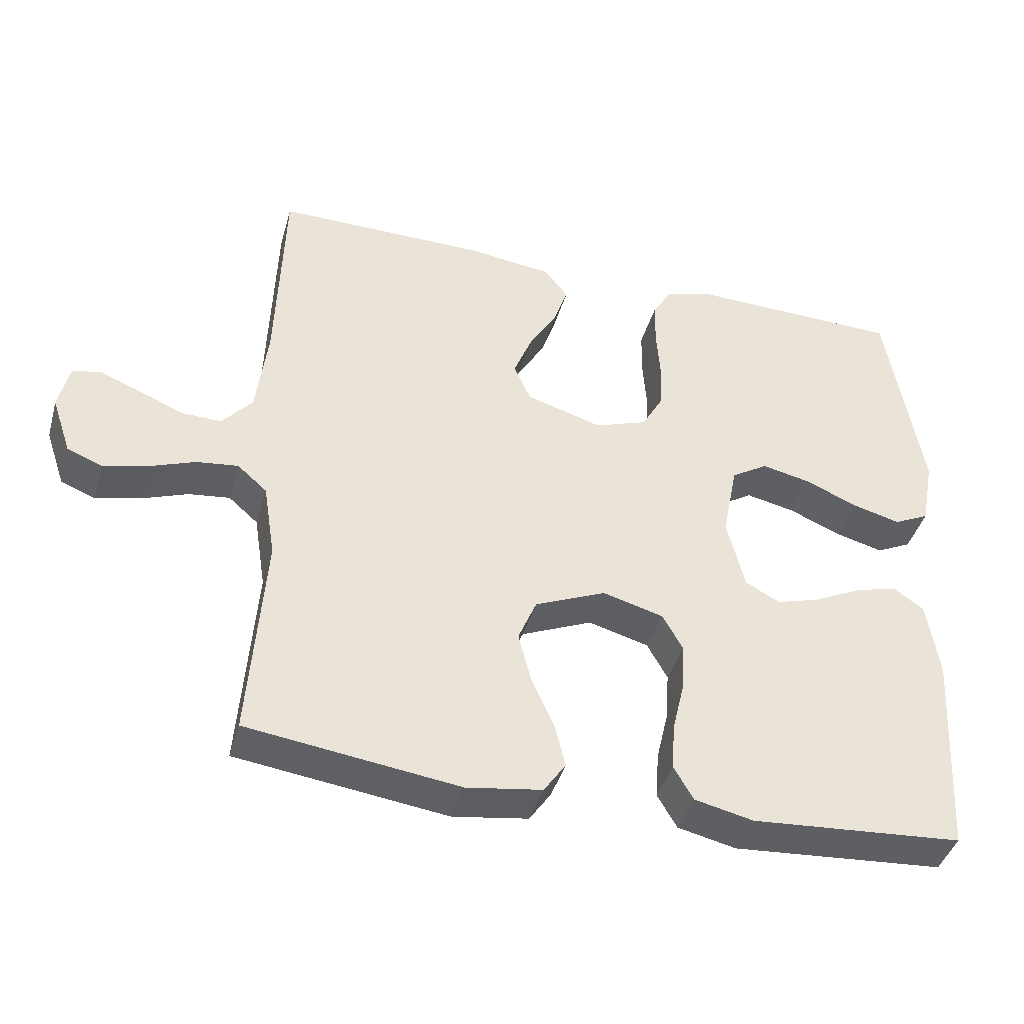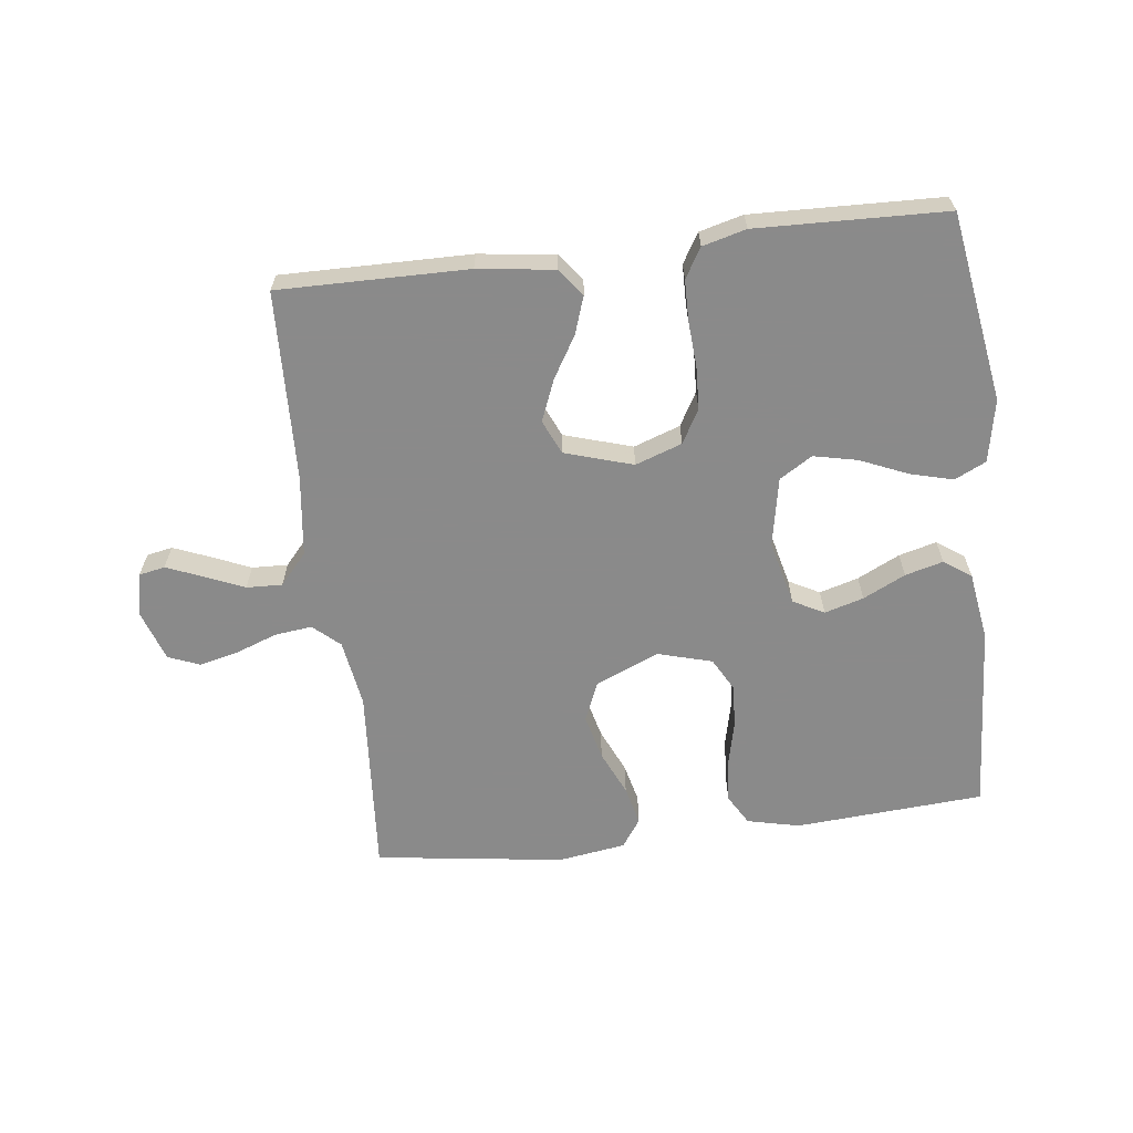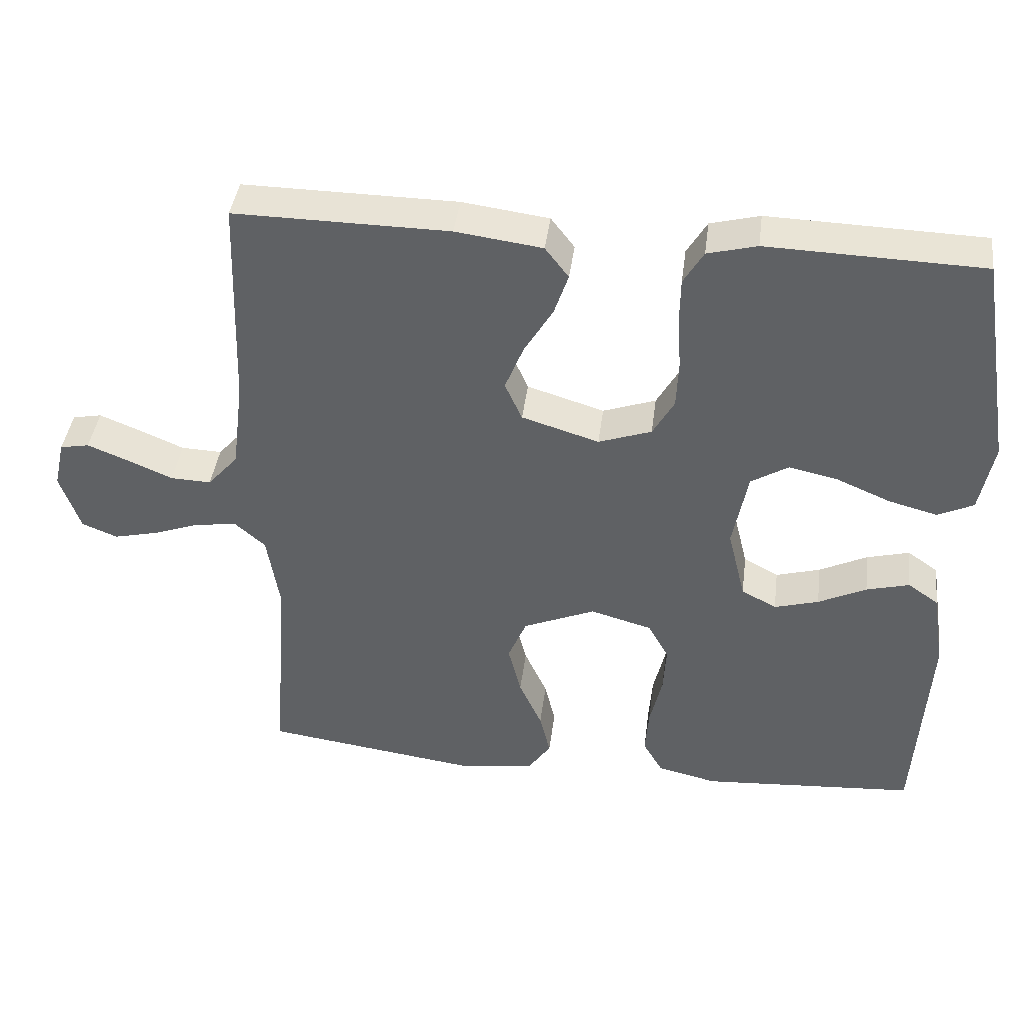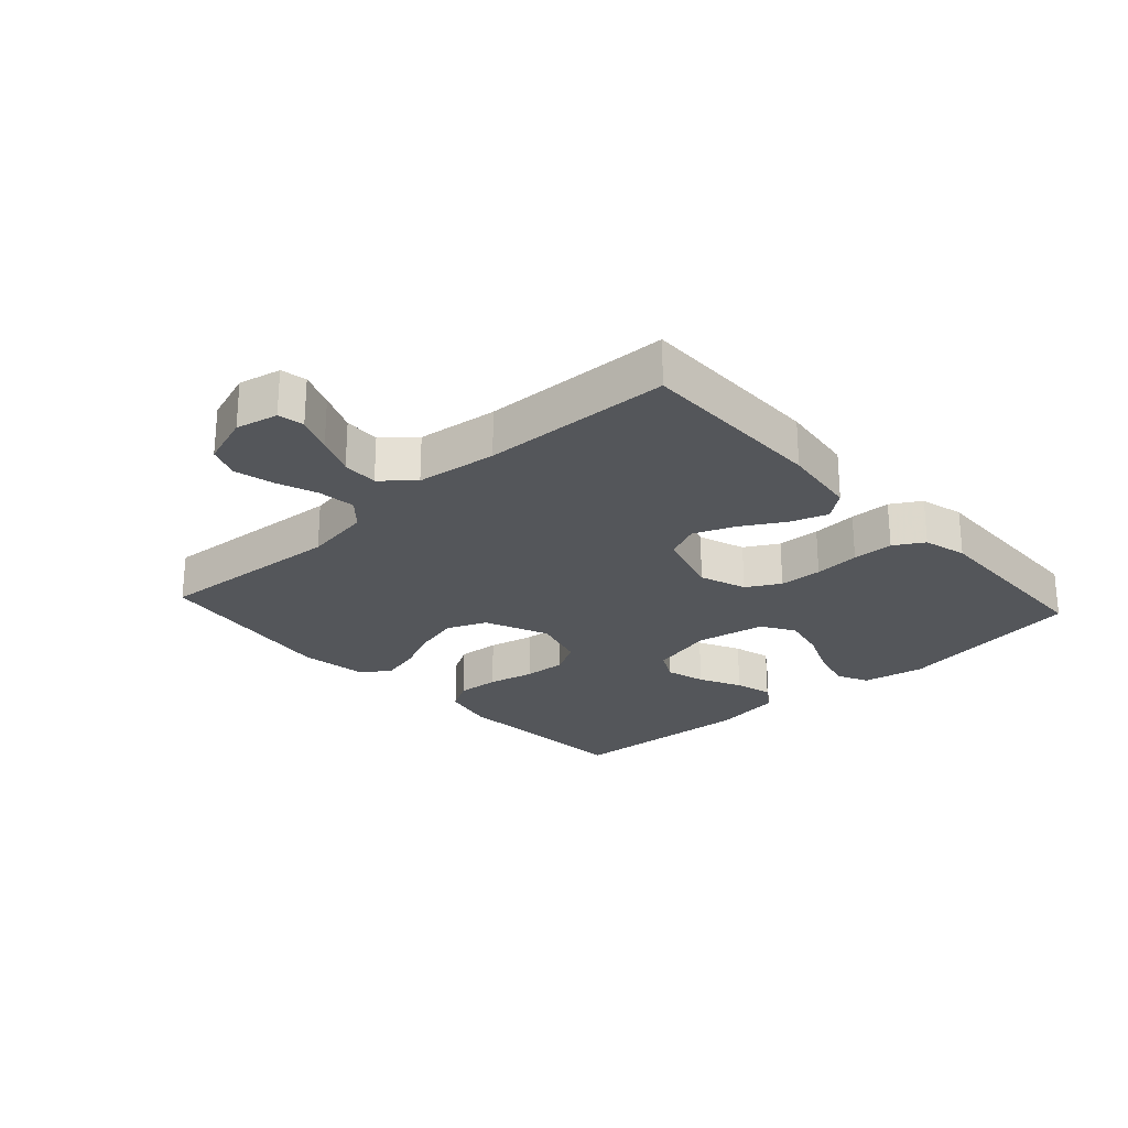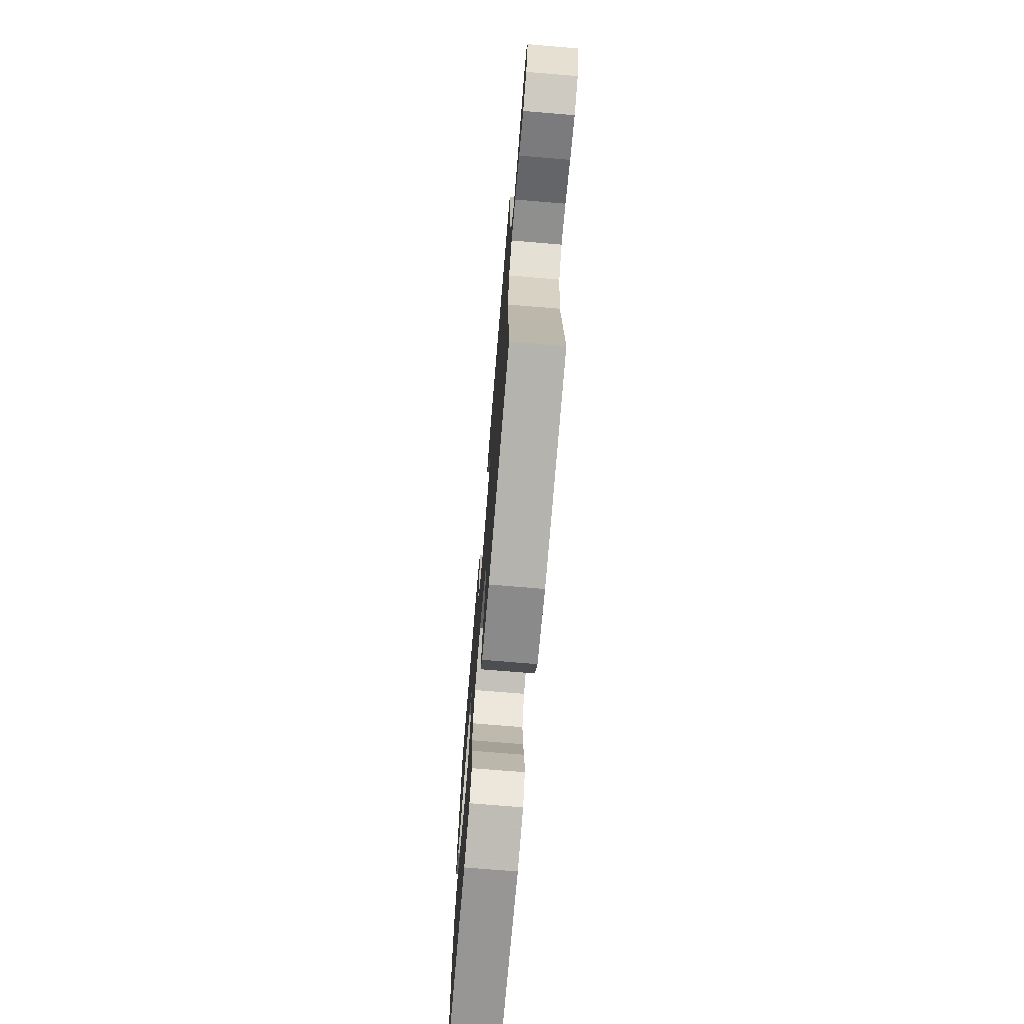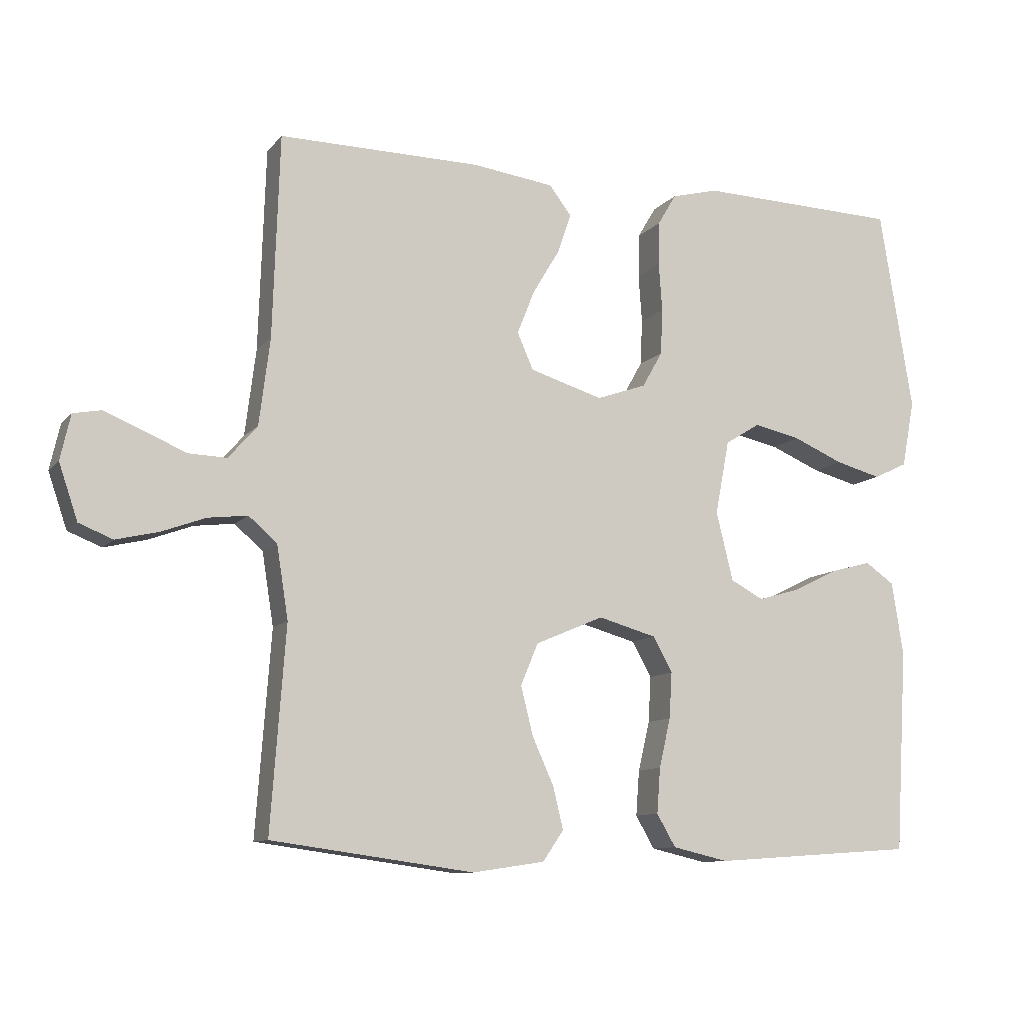
<metadata>
{"format":"obj","ext":"obj","renderer":"f3d","projection":"perspective","resolution":1024,"background":"white","views":[{"elev":-41.5,"azim":-15.5,"up":"+Z"},{"elev":-63.6,"azim":6.9,"up":"+Y"},{"elev":41.4,"azim":7.3,"up":"+Z"},{"elev":-25.1,"azim":-47.6,"up":"+Y"},{"elev":-72.0,"azim":-94.8,"up":"+Z"},{"elev":-10.3,"azim":-22.9,"up":"+Z"}]}
</metadata>
<code>
v 0.5 0.07 -0.5
v 0.2 0.07 -0.521
v 0.117 0.07 -0.502
v 0.089 0.07 -0.454
v 0.094 0.07 -0.387
v 0.111 0.07 -0.314
v 0.115 0.07 -0.246
v 0.086 0.07 -0.194
v 0 0.07 -0.17
v -0.101 0.07 -0.213
v -0.127 0.07 -0.275
v -0.109 0.07 -0.347
v -0.077 0.07 -0.418
v -0.062 0.07 -0.48
v -0.093 0.07 -0.525
v -0.2 0.07 -0.541
v -0.5 0.07 -0.5
v -0.478 0.07 -0.2
v -0.495 0.07 -0.093
v -0.537 0.07 -0.056
v -0.596 0.07 -0.063
v -0.661 0.07 -0.087
v -0.724 0.07 -0.102
v -0.774 0.07 -0.082
v -0.802 0.07 0
v -0.787 0.07 0.067
v -0.746 0.07 0.075
v -0.689 0.07 0.052
v -0.626 0.07 0.025
v -0.569 0.07 0.023
v -0.526 0.07 0.072
v -0.51 0.07 0.2
v -0.5 0.07 0.5
v -0.2 0.07 0.497
v -0.079 0.07 0.481
v -0.046 0.07 0.438
v -0.066 0.07 0.379
v -0.106 0.07 0.312
v -0.132 0.07 0.247
v -0.108 0.07 0.193
v 0 0.07 0.16
v 0.074 0.07 0.186
v 0.104 0.07 0.239
v 0.107 0.07 0.307
v 0.102 0.07 0.379
v 0.103 0.07 0.444
v 0.131 0.07 0.491
v 0.2 0.07 0.509
v 0.5 0.07 0.5
v 0.549 0.07 0.2
v 0.53 0.07 0.101
v 0.48 0.07 0.077
v 0.412 0.07 0.095
v 0.337 0.07 0.127
v 0.268 0.07 0.142
v 0.216 0.07 0.11
v 0.195 0.07 0
v 0.22 0.07 -0.102
v 0.269 0.07 -0.128
v 0.331 0.07 -0.11
v 0.398 0.07 -0.077
v 0.458 0.07 -0.061
v 0.501 0.07 -0.091
v 0.518 0.07 -0.2
v 0.5 0 -0.5
v 0.2 0 -0.521
v 0.117 0 -0.502
v 0.089 0 -0.454
v 0.094 0 -0.387
v 0.111 0 -0.314
v 0.115 0 -0.246
v 0.086 0 -0.194
v 0 0 -0.17
v -0.101 0 -0.213
v -0.127 0 -0.275
v -0.109 0 -0.347
v -0.077 0 -0.418
v -0.062 0 -0.48
v -0.093 0 -0.525
v -0.2 0 -0.541
v -0.5 0 -0.5
v -0.478 0 -0.2
v -0.495 0 -0.093
v -0.537 0 -0.056
v -0.596 0 -0.063
v -0.661 0 -0.087
v -0.724 0 -0.102
v -0.774 0 -0.082
v -0.802 0 0
v -0.787 0 0.067
v -0.746 0 0.075
v -0.689 0 0.052
v -0.626 0 0.025
v -0.569 0 0.023
v -0.526 0 0.072
v -0.51 0 0.2
v -0.5 0 0.5
v -0.2 0 0.497
v -0.079 0 0.481
v -0.046 0 0.438
v -0.066 0 0.379
v -0.106 0 0.312
v -0.132 0 0.247
v -0.108 0 0.193
v 0 0 0.16
v 0.074 0 0.186
v 0.104 0 0.239
v 0.107 0 0.307
v 0.102 0 0.379
v 0.103 0 0.444
v 0.131 0 0.491
v 0.2 0 0.509
v 0.5 0 0.5
v 0.549 0 0.2
v 0.53 0 0.101
v 0.48 0 0.077
v 0.412 0 0.095
v 0.337 0 0.127
v 0.268 0 0.142
v 0.216 0 0.11
v 0.195 0 0
v 0.22 0 -0.102
v 0.269 0 -0.128
v 0.331 0 -0.11
v 0.398 0 -0.077
v 0.458 0 -0.061
v 0.501 0 -0.091
v 0.518 0 -0.2
f 4 5 6
f 3 4 6
f 2 3 6
f 1 2 6
f 64 1 6
f 63 64 6
f 62 63 6
f 61 62 6
f 60 61 6
f 59 60 6 7
f 58 59 7 8
f 57 58 8 9
f 56 57 9 10
f 52 53 54
f 51 52 54
f 50 51 54
f 49 50 54
f 48 49 54
f 47 48 54
f 46 47 54
f 45 46 54
f 44 45 54
f 43 44 54 55
f 42 43 55 56
f 36 37 38
f 35 36 38
f 34 35 38
f 33 34 38
f 32 33 38
f 31 32 38 39
f 30 31 39 40
f 27 28 29
f 26 27 29
f 25 26 29
f 24 25 29
f 23 24 29
f 22 23 29
f 21 22 29
f 20 21 29 30
f 30 40 41
f 20 30 41
f 19 20 41
f 16 17 18
f 15 16 18
f 14 15 18
f 13 14 18
f 12 13 18
f 11 12 18 19
f 42 56 10
f 41 42 10
f 19 41 10
f 10 11 19
f 70 69 68
f 70 68 67
f 70 67 66
f 70 66 65
f 70 65 128
f 70 128 127
f 70 127 126
f 70 126 125
f 70 125 124
f 71 70 124 123
f 72 71 123 122
f 73 72 122 121
f 74 73 121 120
f 118 117 116
f 118 116 115
f 118 115 114
f 118 114 113
f 118 113 112
f 118 112 111
f 118 111 110
f 118 110 109
f 118 109 108
f 119 118 108 107
f 120 119 107 106
f 102 101 100
f 102 100 99
f 102 99 98
f 102 98 97
f 102 97 96
f 103 102 96 95
f 104 103 95 94
f 93 92 91
f 93 91 90
f 93 90 89
f 93 89 88
f 93 88 87
f 93 87 86
f 93 86 85
f 94 93 85 84
f 105 104 94
f 105 94 84
f 105 84 83
f 82 81 80
f 82 80 79
f 82 79 78
f 82 78 77
f 82 77 76
f 83 82 76 75
f 74 120 106
f 74 106 105
f 74 105 83
f 83 75 74
f 1 65 66 2
f 2 66 67 3
f 3 67 68 4
f 4 68 69 5
f 5 69 70 6
f 6 70 71 7
f 7 71 72 8
f 8 72 73 9
f 9 73 74 10
f 10 74 75 11
f 11 75 76 12
f 12 76 77 13
f 13 77 78 14
f 14 78 79 15
f 15 79 80 16
f 16 80 81 17
f 17 81 82 18
f 18 82 83 19
f 19 83 84 20
f 20 84 85 21
f 21 85 86 22
f 22 86 87 23
f 23 87 88 24
f 24 88 89 25
f 25 89 90 26
f 26 90 91 27
f 27 91 92 28
f 28 92 93 29
f 29 93 94 30
f 30 94 95 31
f 31 95 96 32
f 32 96 97 33
f 33 97 98 34
f 34 98 99 35
f 35 99 100 36
f 36 100 101 37
f 37 101 102 38
f 38 102 103 39
f 39 103 104 40
f 40 104 105 41
f 41 105 106 42
f 42 106 107 43
f 43 107 108 44
f 44 108 109 45
f 45 109 110 46
f 46 110 111 47
f 47 111 112 48
f 48 112 113 49
f 49 113 114 50
f 50 114 115 51
f 51 115 116 52
f 52 116 117 53
f 53 117 118 54
f 54 118 119 55
f 55 119 120 56
f 56 120 121 57
f 57 121 122 58
f 58 122 123 59
f 59 123 124 60
f 60 124 125 61
f 61 125 126 62
f 62 126 127 63
f 63 127 128 64
f 64 128 65 1

</code>
